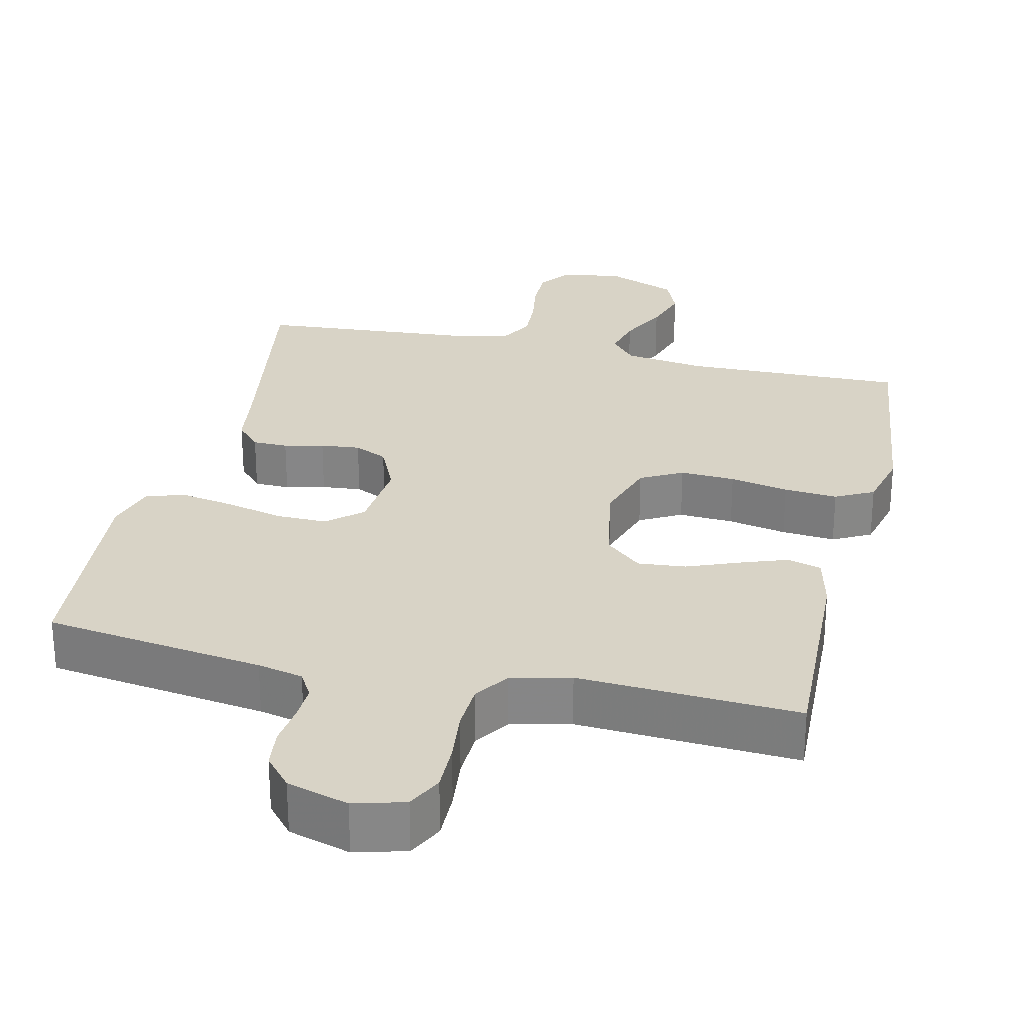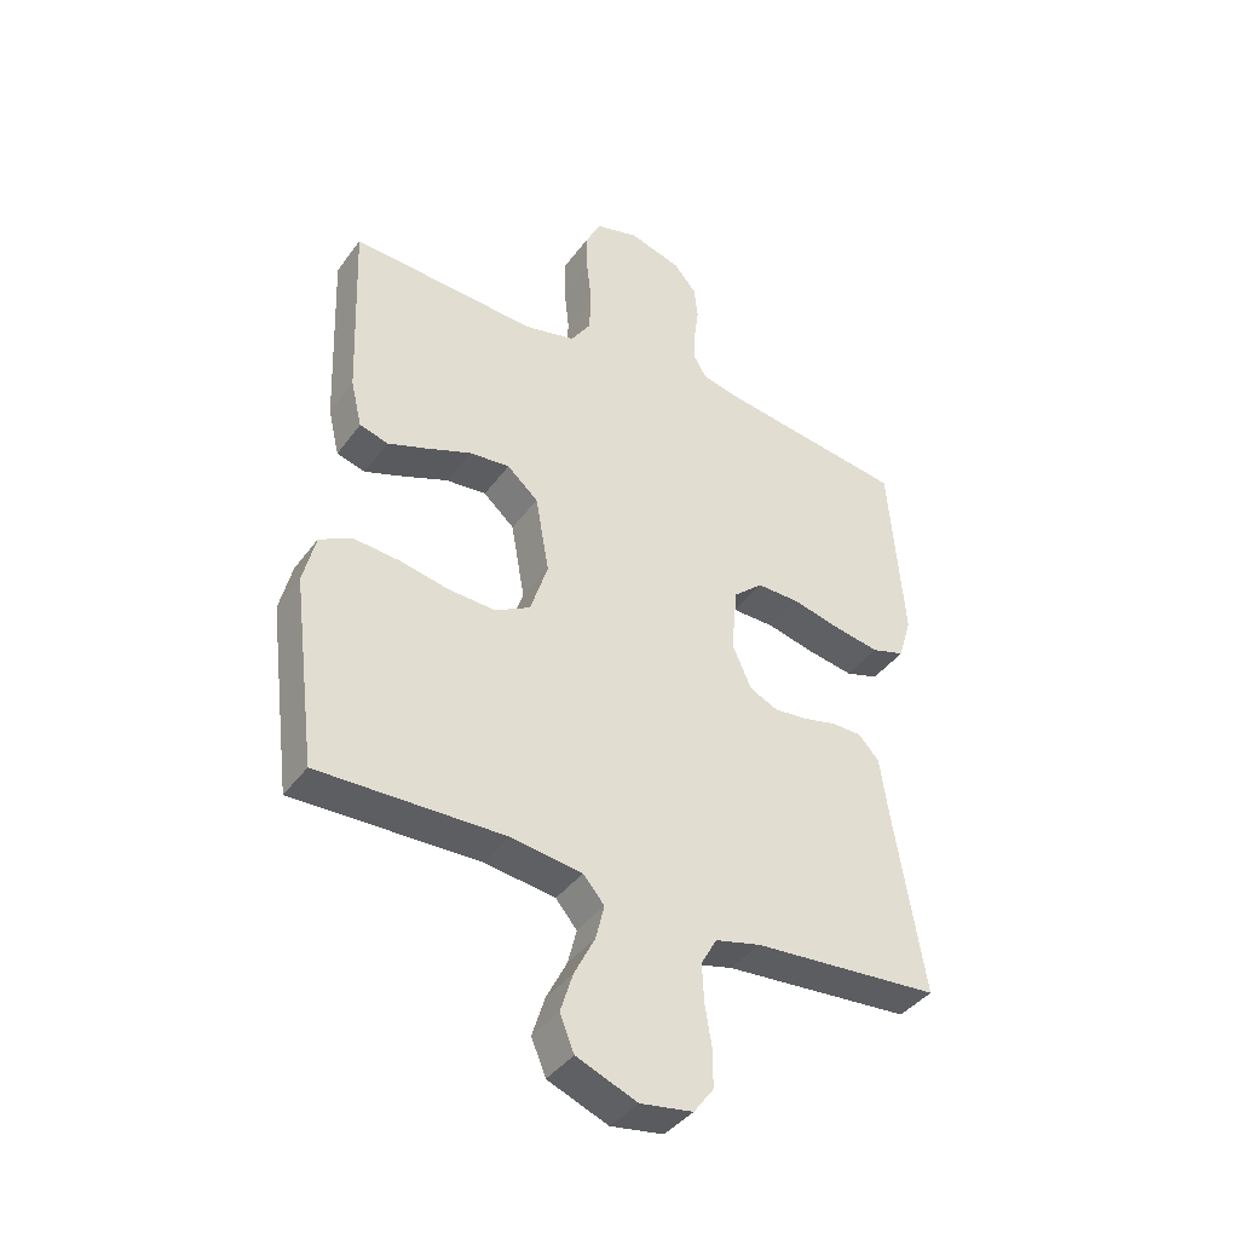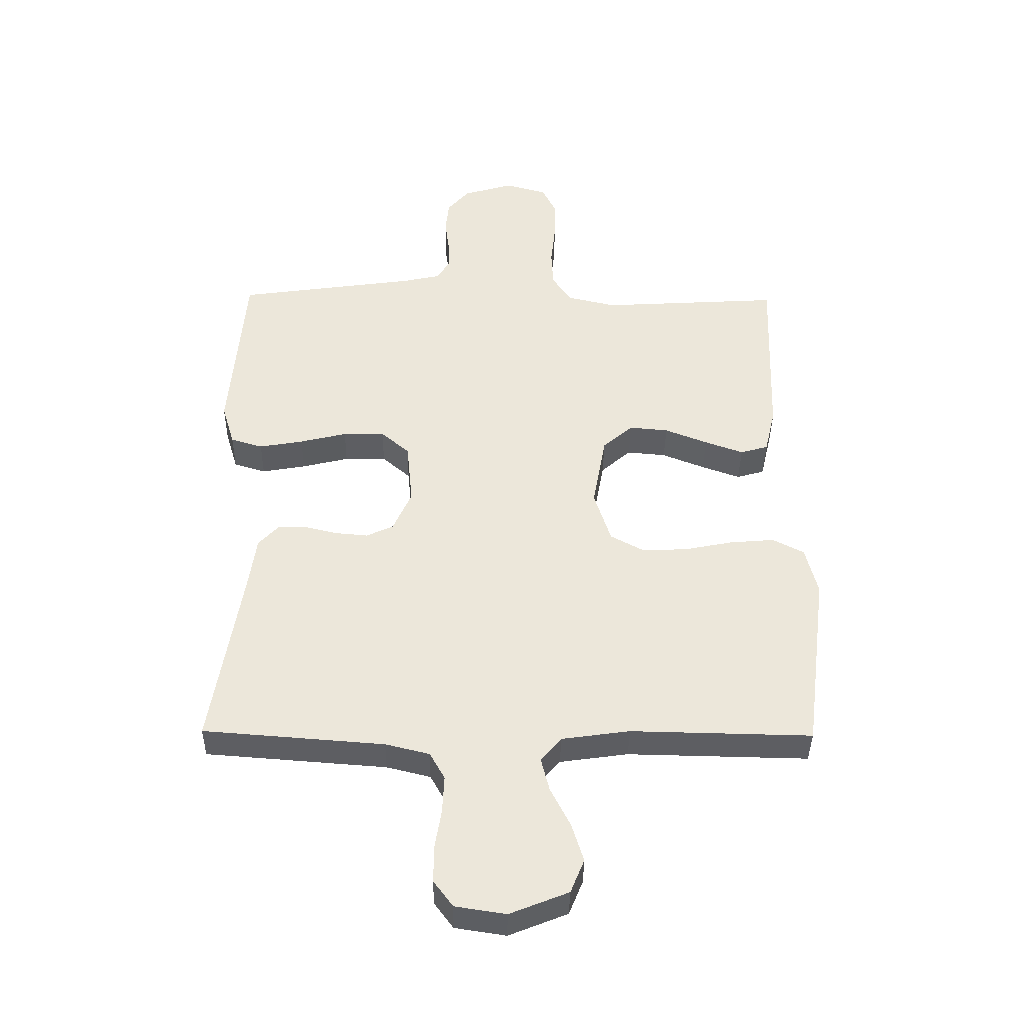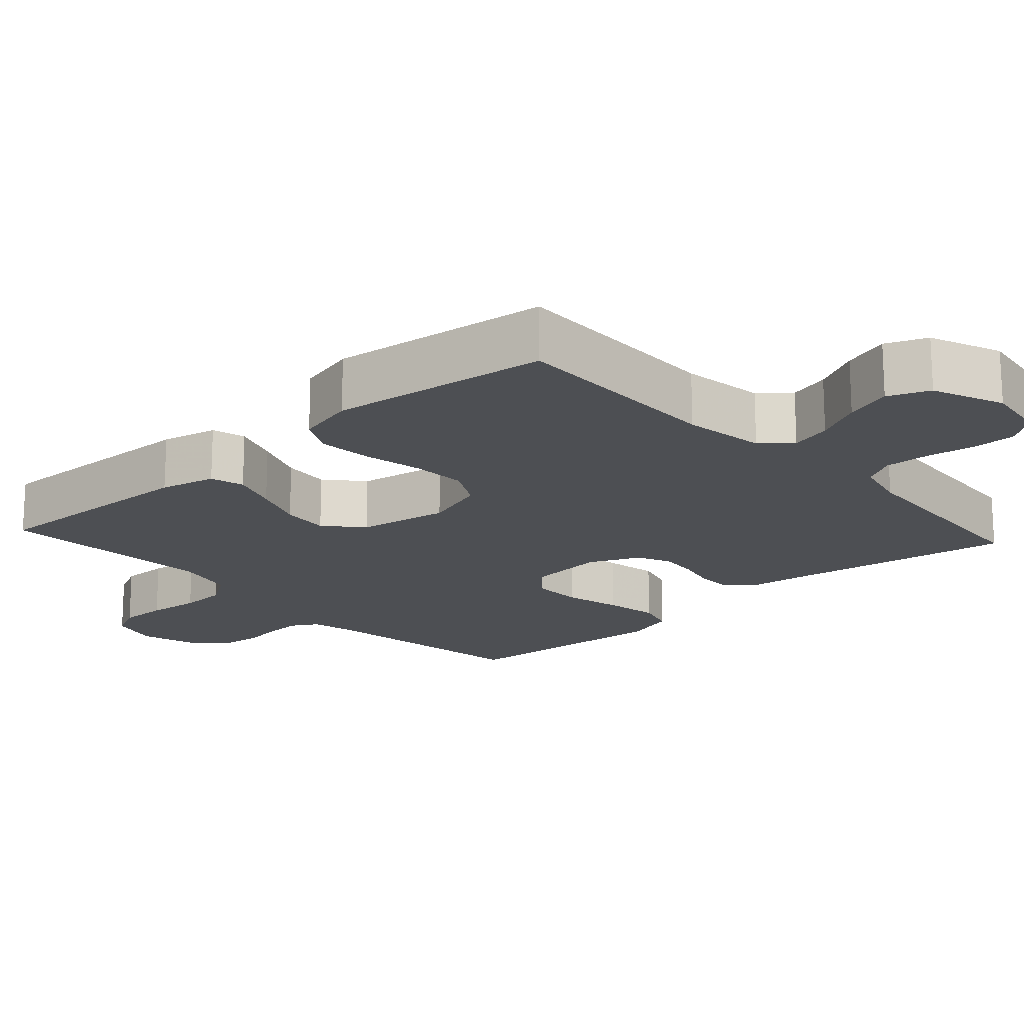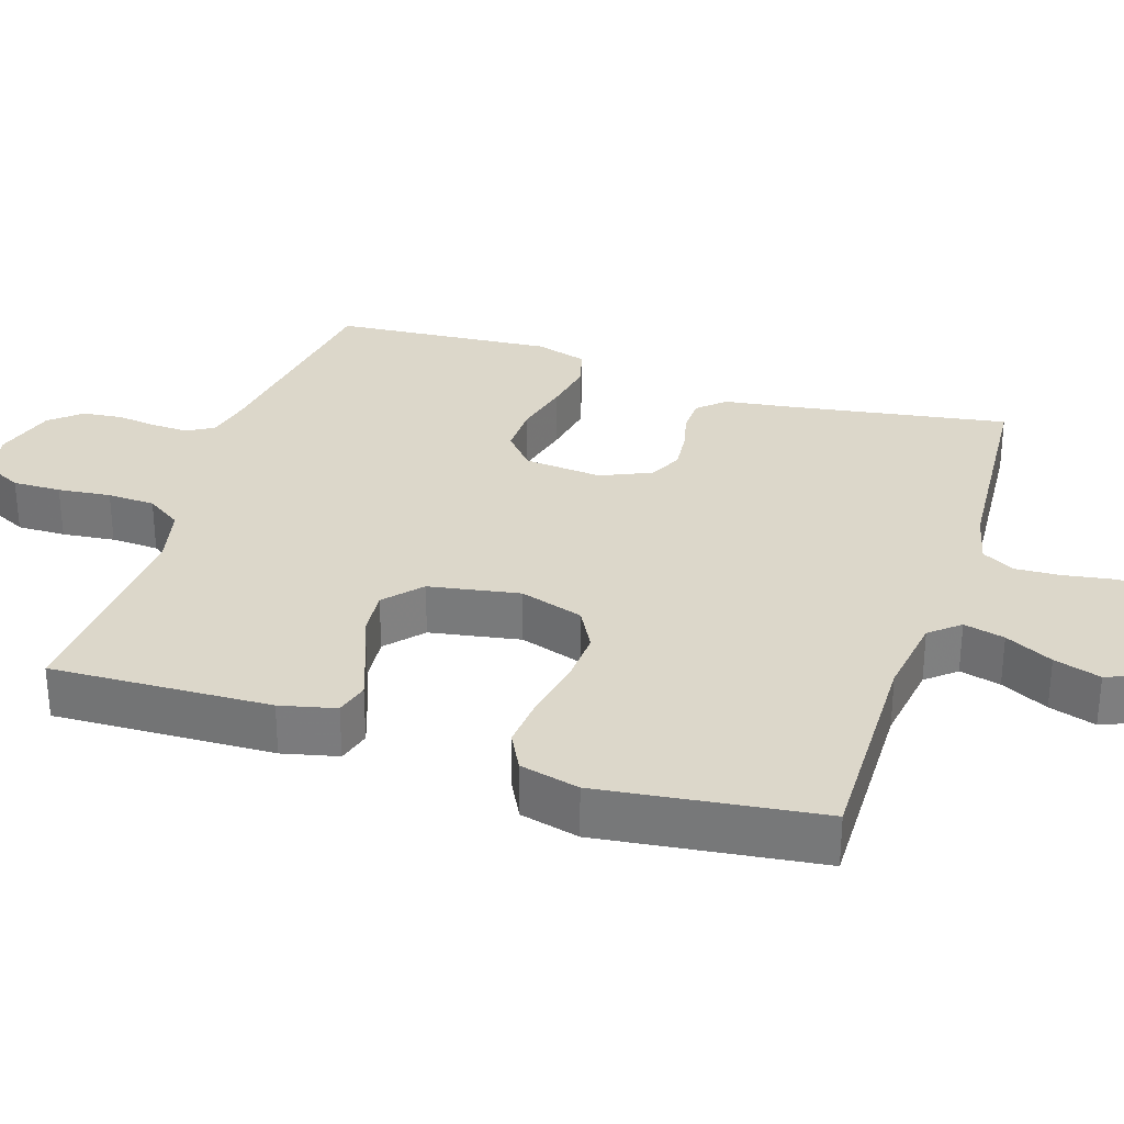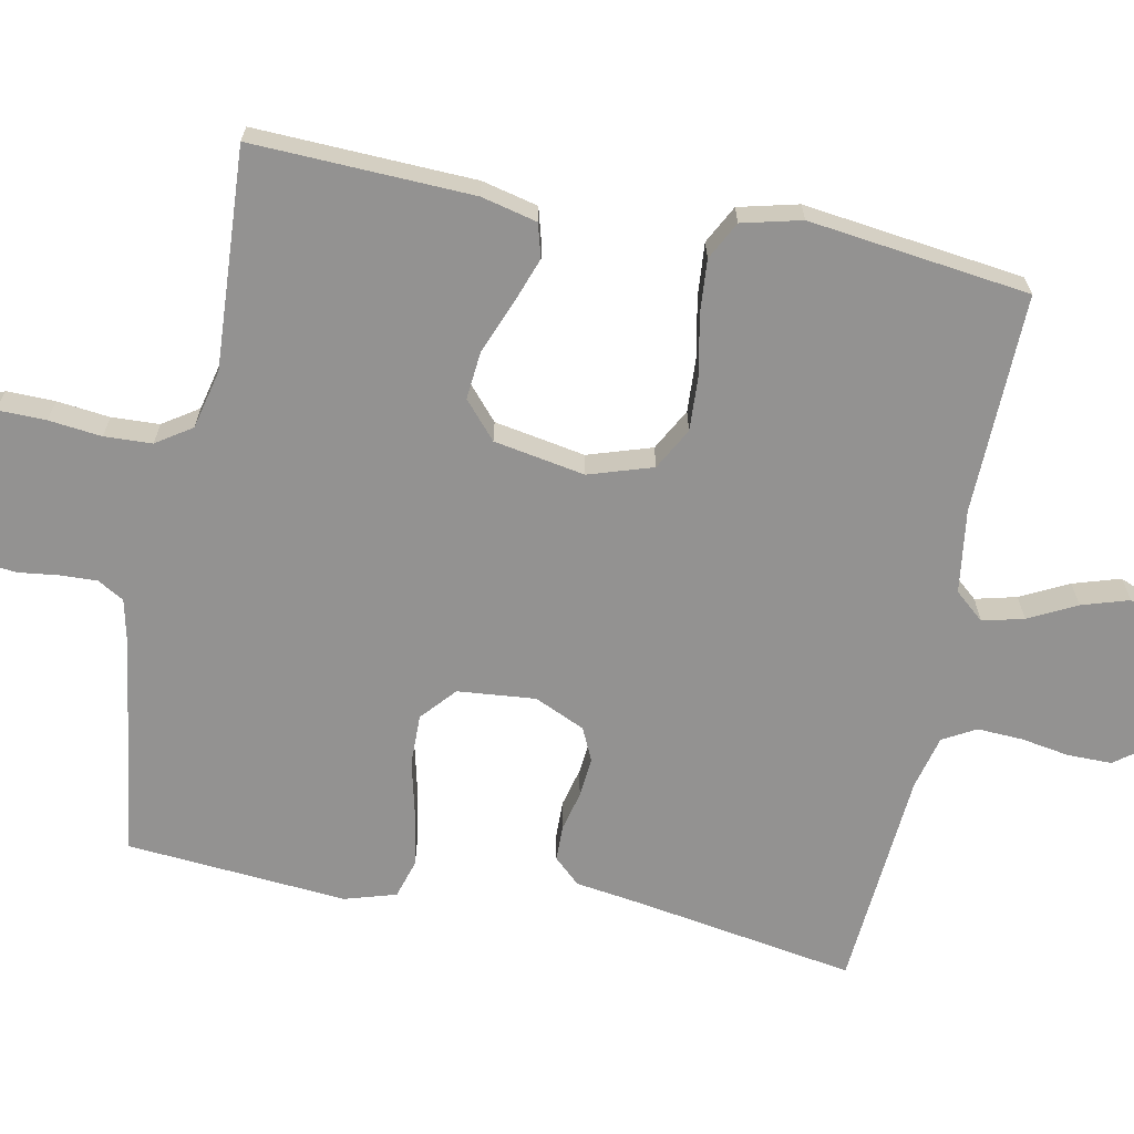
<metadata>
{"format":"obj","ext":"obj","renderer":"f3d","projection":"perspective","resolution":1024,"background":"white","views":[{"elev":27.8,"azim":13.0,"up":"+Y"},{"elev":-40.1,"azim":147.4,"up":"+Z"},{"elev":-39.0,"azim":-0.8,"up":"+Z"},{"elev":-17.9,"azim":132.4,"up":"+Y"},{"elev":30.8,"azim":108.0,"up":"+Y"},{"elev":-66.5,"azim":78.7,"up":"+Y"}]}
</metadata>
<code>
v 0.5 0.07 0.5
v 0.489 0.07 0.2
v 0.471 0.07 0.124
v 0.425 0.07 0.111
v 0.361 0.07 0.134
v 0.29 0.07 0.162
v 0.225 0.07 0.168
v 0.175 0.07 0.124
v 0.153 0.07 0
v 0.181 0.07 -0.087
v 0.238 0.07 -0.118
v 0.313 0.07 -0.114
v 0.393 0.07 -0.098
v 0.466 0.07 -0.092
v 0.518 0.07 -0.119
v 0.538 0.07 -0.2
v 0.5 0.07 -0.5
v 0.2 0.07 -0.494
v 0.087 0.07 -0.51
v 0.053 0.07 -0.55
v 0.067 0.07 -0.606
v 0.1 0.07 -0.671
v 0.12 0.07 -0.735
v 0.097 0.07 -0.791
v 0 0.07 -0.83
v -0.084 0.07 -0.817
v -0.116 0.07 -0.774
v -0.116 0.07 -0.714
v -0.105 0.07 -0.648
v -0.102 0.07 -0.586
v -0.127 0.07 -0.541
v -0.2 0.07 -0.523
v -0.5 0.07 -0.5
v -0.451 0.07 -0.2
v -0.438 0.07 -0.109
v -0.405 0.07 -0.073
v -0.357 0.07 -0.072
v -0.303 0.07 -0.085
v -0.249 0.07 -0.09
v -0.204 0.07 -0.069
v -0.173 0.07 0
v -0.183 0.07 0.106
v -0.23 0.07 0.147
v -0.299 0.07 0.146
v -0.377 0.07 0.127
v -0.45 0.07 0.114
v -0.503 0.07 0.13
v -0.524 0.07 0.2
v -0.5 0.07 0.5
v -0.2 0.07 0.543
v -0.138 0.07 0.557
v -0.117 0.07 0.593
v -0.119 0.07 0.643
v -0.126 0.07 0.698
v -0.12 0.07 0.752
v -0.084 0.07 0.794
v 0 0.07 0.819
v 0.069 0.07 0.8
v 0.093 0.07 0.752
v 0.092 0.07 0.686
v 0.084 0.07 0.614
v 0.087 0.07 0.549
v 0.119 0.07 0.501
v 0.2 0.07 0.482
v 0.5 0 0.5
v 0.489 0 0.2
v 0.471 0 0.124
v 0.425 0 0.111
v 0.361 0 0.134
v 0.29 0 0.162
v 0.225 0 0.168
v 0.175 0 0.124
v 0.153 0 0
v 0.181 0 -0.087
v 0.238 0 -0.118
v 0.313 0 -0.114
v 0.393 0 -0.098
v 0.466 0 -0.092
v 0.518 0 -0.119
v 0.538 0 -0.2
v 0.5 0 -0.5
v 0.2 0 -0.494
v 0.087 0 -0.51
v 0.053 0 -0.55
v 0.067 0 -0.606
v 0.1 0 -0.671
v 0.12 0 -0.735
v 0.097 0 -0.791
v 0 0 -0.83
v -0.084 0 -0.817
v -0.116 0 -0.774
v -0.116 0 -0.714
v -0.105 0 -0.648
v -0.102 0 -0.586
v -0.127 0 -0.541
v -0.2 0 -0.523
v -0.5 0 -0.5
v -0.451 0 -0.2
v -0.438 0 -0.109
v -0.405 0 -0.073
v -0.357 0 -0.072
v -0.303 0 -0.085
v -0.249 0 -0.09
v -0.204 0 -0.069
v -0.173 0 0
v -0.183 0 0.106
v -0.23 0 0.147
v -0.299 0 0.146
v -0.377 0 0.127
v -0.45 0 0.114
v -0.503 0 0.13
v -0.524 0 0.2
v -0.5 0 0.5
v -0.2 0 0.543
v -0.138 0 0.557
v -0.117 0 0.593
v -0.119 0 0.643
v -0.126 0 0.698
v -0.12 0 0.752
v -0.084 0 0.794
v 0 0 0.819
v 0.069 0 0.8
v 0.093 0 0.752
v 0.092 0 0.686
v 0.084 0 0.614
v 0.087 0 0.549
v 0.119 0 0.501
v 0.2 0 0.482
f 58 59 60 61
f 58 61 62
f 57 58 62
f 56 57 62
f 53 54 55 56
f 52 53 56 62
f 51 52 62 63
f 47 48 49 50
f 44 45 46 47
f 44 47 50 51
f 35 36 37 38
f 34 35 38 39
f 32 33 34 39
f 31 32 39 40
f 26 27 28 29
f 26 29 30
f 25 26 30
f 24 25 30
f 21 22 23 24
f 20 21 24 30
f 19 20 30 31
f 15 16 17 18
f 15 18 19
f 12 13 14 15
f 11 12 15 19
f 10 11 19 31
f 3 4 5 6
f 1 2 3 6
f 64 1 6 7
f 63 64 7 8
f 43 44 51 63
f 42 43 63 8
f 41 42 8 9
f 31 40 41
f 9 10 31 41
f 125 124 123 122
f 126 125 122
f 126 122 121
f 126 121 120
f 120 119 118 117
f 126 120 117 116
f 127 126 116 115
f 114 113 112 111
f 111 110 109 108
f 115 114 111 108
f 102 101 100 99
f 103 102 99 98
f 103 98 97 96
f 104 103 96 95
f 93 92 91 90
f 94 93 90
f 94 90 89
f 94 89 88
f 88 87 86 85
f 94 88 85 84
f 95 94 84 83
f 82 81 80 79
f 83 82 79
f 79 78 77 76
f 83 79 76 75
f 95 83 75 74
f 70 69 68 67
f 70 67 66 65
f 71 70 65 128
f 72 71 128 127
f 127 115 108 107
f 72 127 107 106
f 73 72 106 105
f 105 104 95
f 105 95 74 73
f 1 65 66 2
f 2 66 67 3
f 3 67 68 4
f 4 68 69 5
f 5 69 70 6
f 6 70 71 7
f 7 71 72 8
f 8 72 73 9
f 9 73 74 10
f 10 74 75 11
f 11 75 76 12
f 12 76 77 13
f 13 77 78 14
f 14 78 79 15
f 15 79 80 16
f 16 80 81 17
f 17 81 82 18
f 18 82 83 19
f 19 83 84 20
f 20 84 85 21
f 21 85 86 22
f 22 86 87 23
f 23 87 88 24
f 24 88 89 25
f 25 89 90 26
f 26 90 91 27
f 27 91 92 28
f 28 92 93 29
f 29 93 94 30
f 30 94 95 31
f 31 95 96 32
f 32 96 97 33
f 33 97 98 34
f 34 98 99 35
f 35 99 100 36
f 36 100 101 37
f 37 101 102 38
f 38 102 103 39
f 39 103 104 40
f 40 104 105 41
f 41 105 106 42
f 42 106 107 43
f 43 107 108 44
f 44 108 109 45
f 45 109 110 46
f 46 110 111 47
f 47 111 112 48
f 48 112 113 49
f 49 113 114 50
f 50 114 115 51
f 51 115 116 52
f 52 116 117 53
f 53 117 118 54
f 54 118 119 55
f 55 119 120 56
f 56 120 121 57
f 57 121 122 58
f 58 122 123 59
f 59 123 124 60
f 60 124 125 61
f 61 125 126 62
f 62 126 127 63
f 63 127 128 64
f 64 128 65 1

</code>
